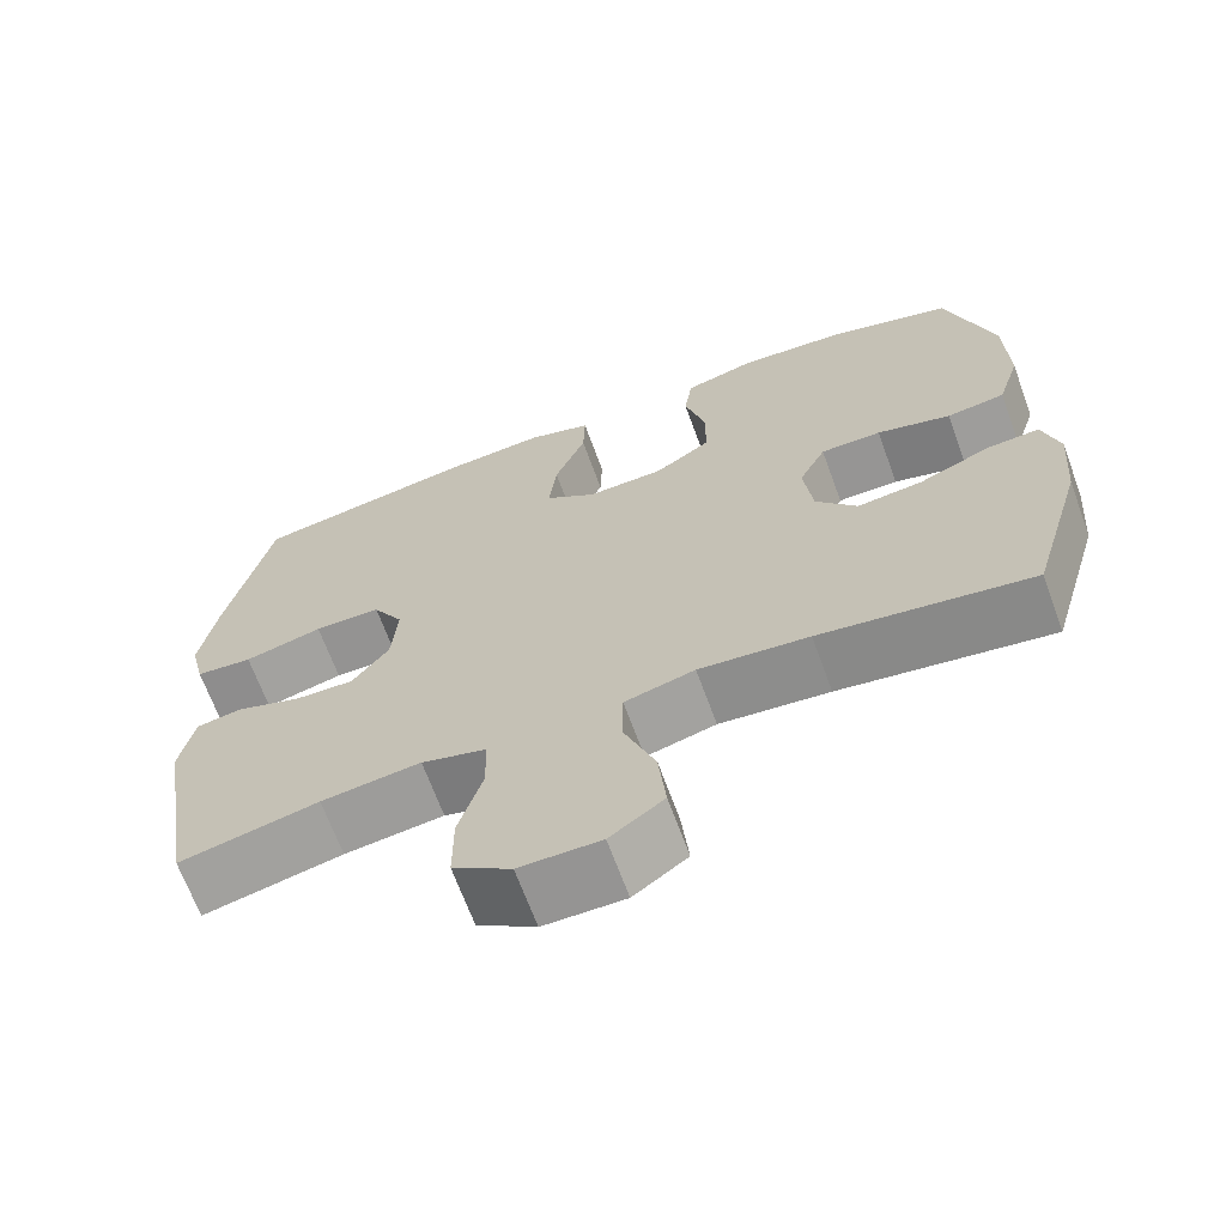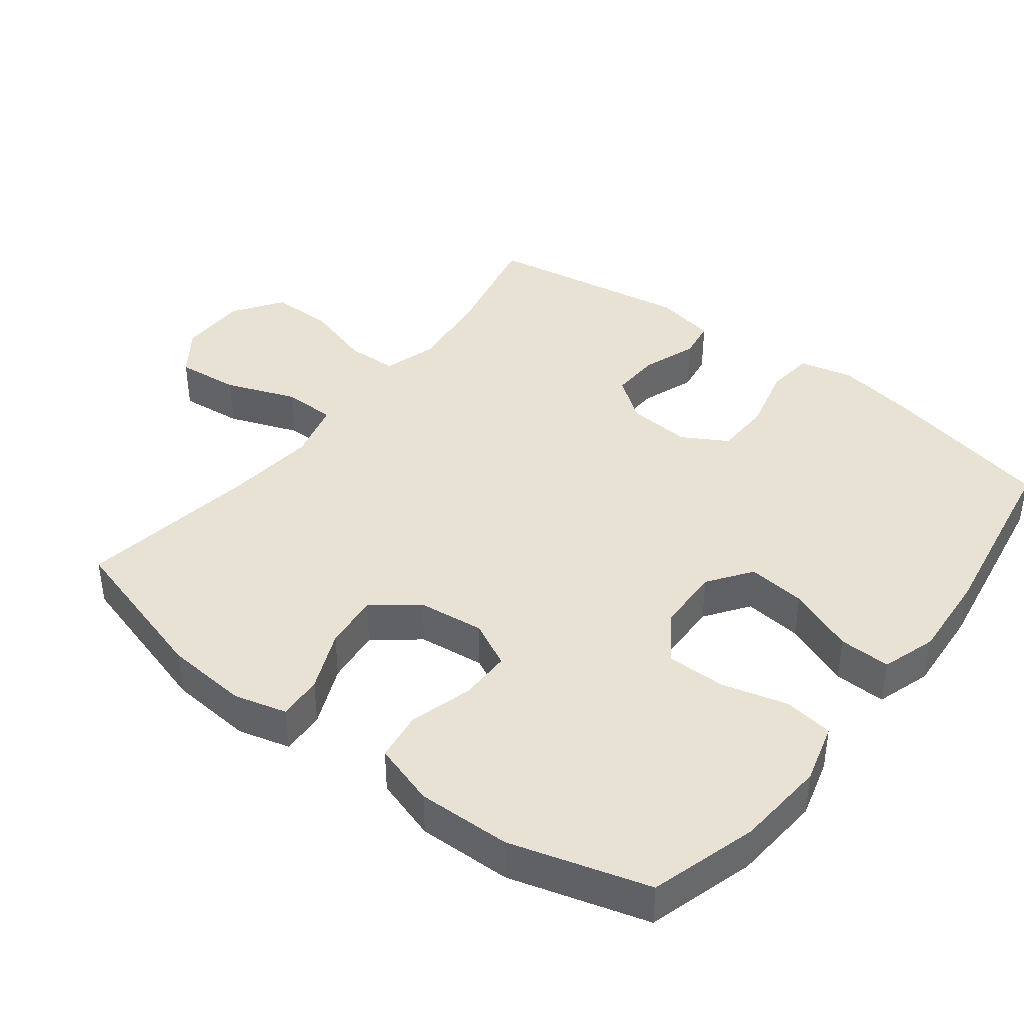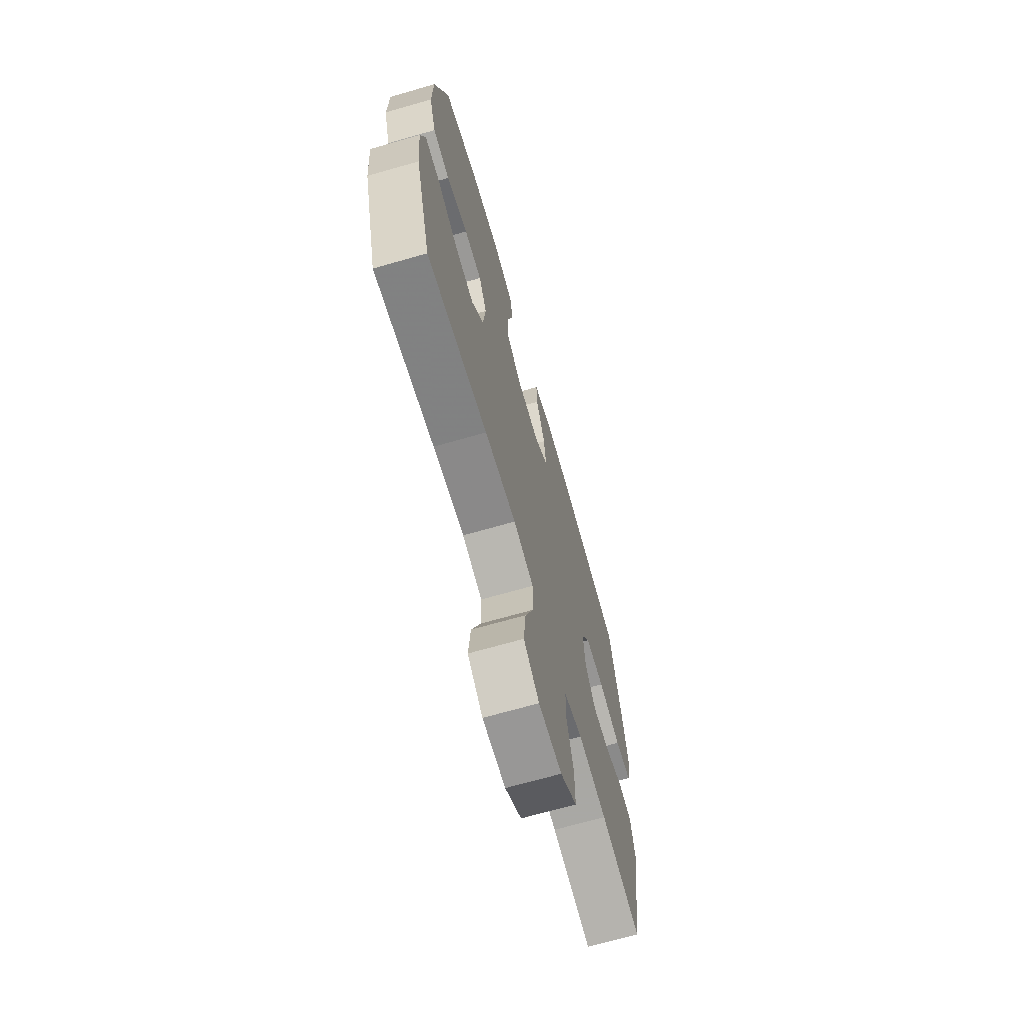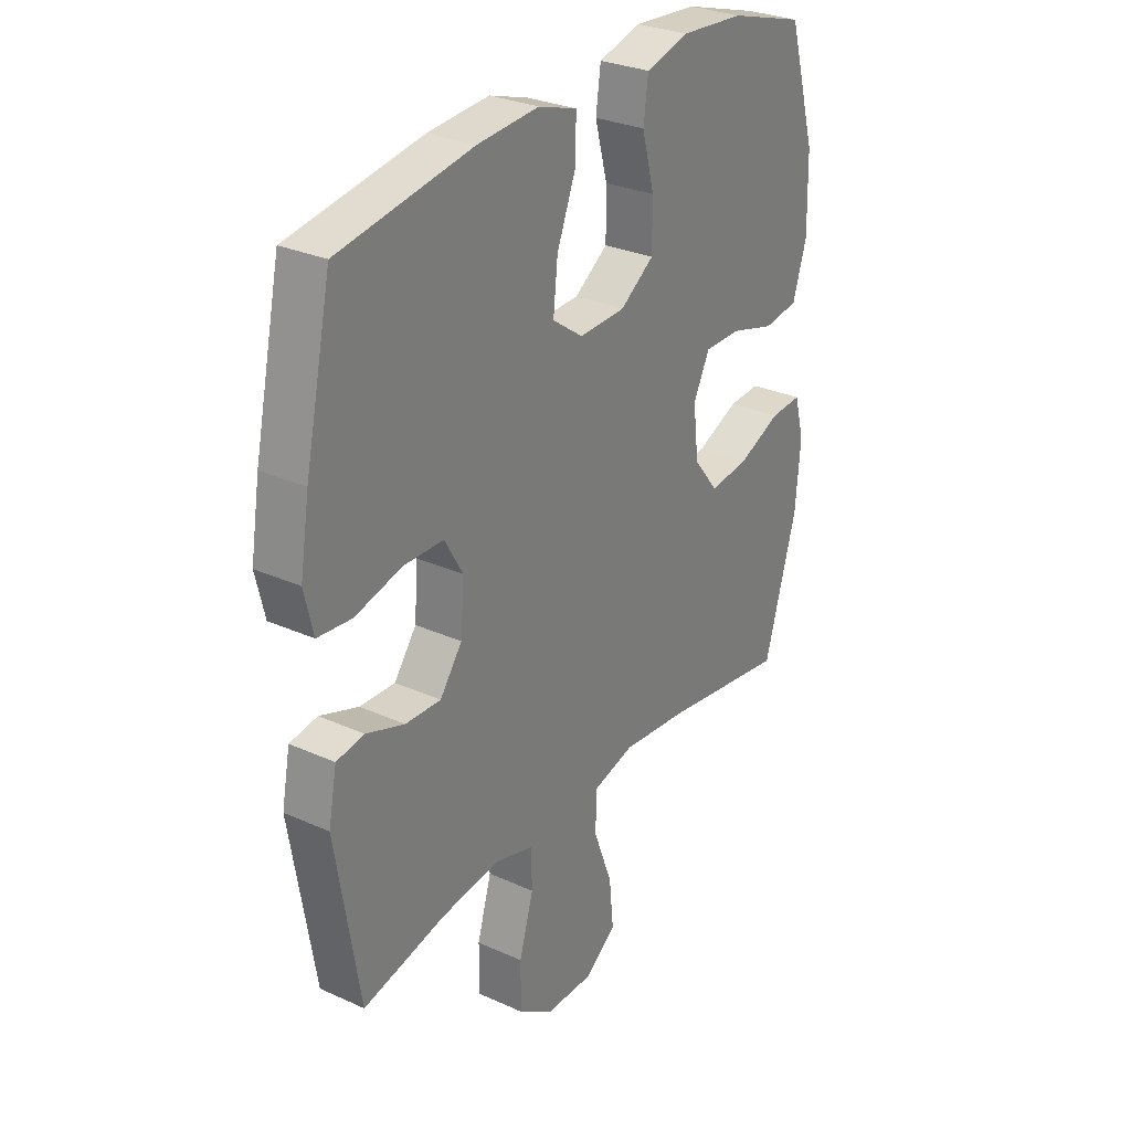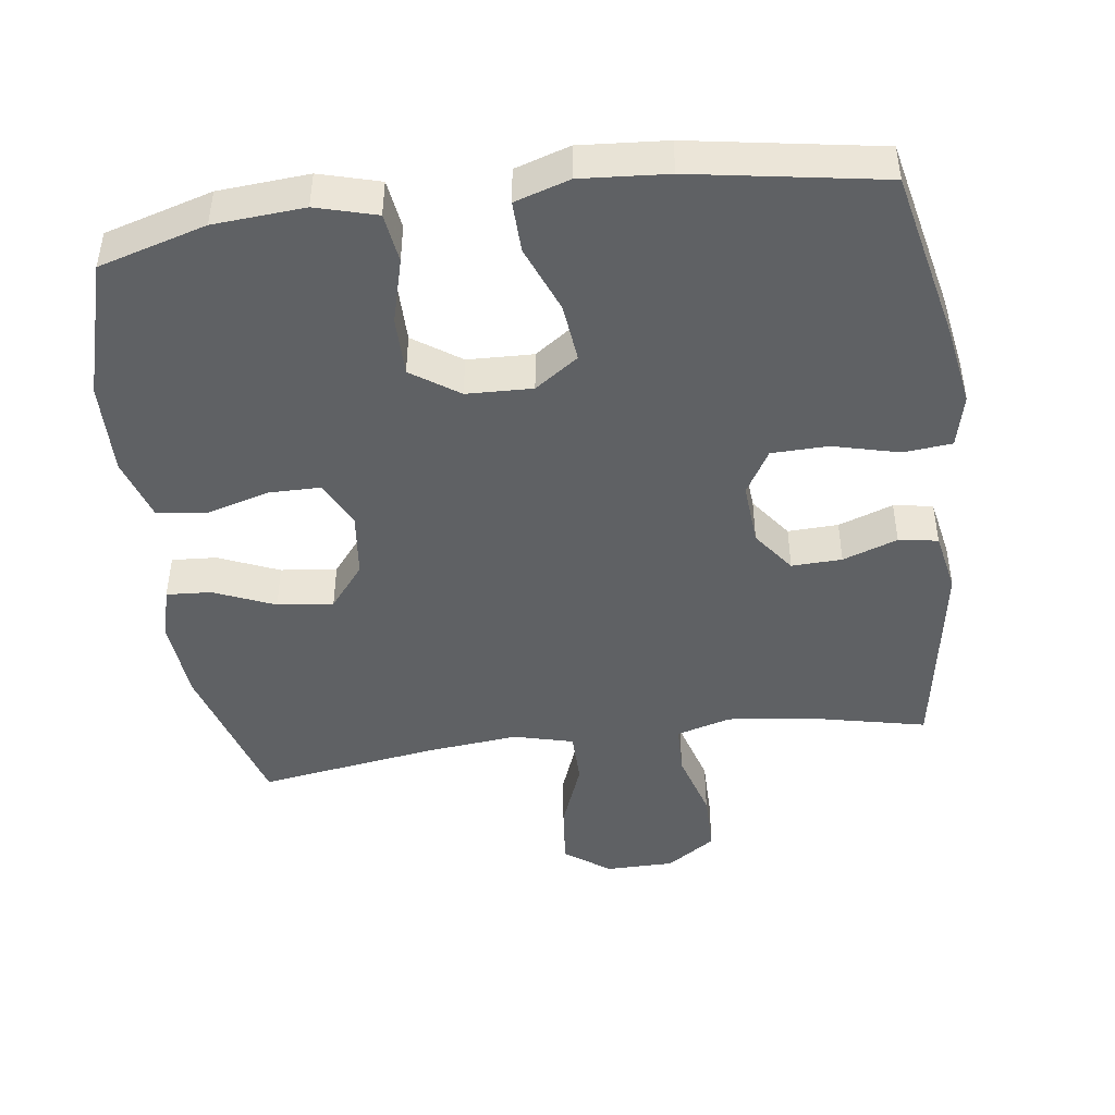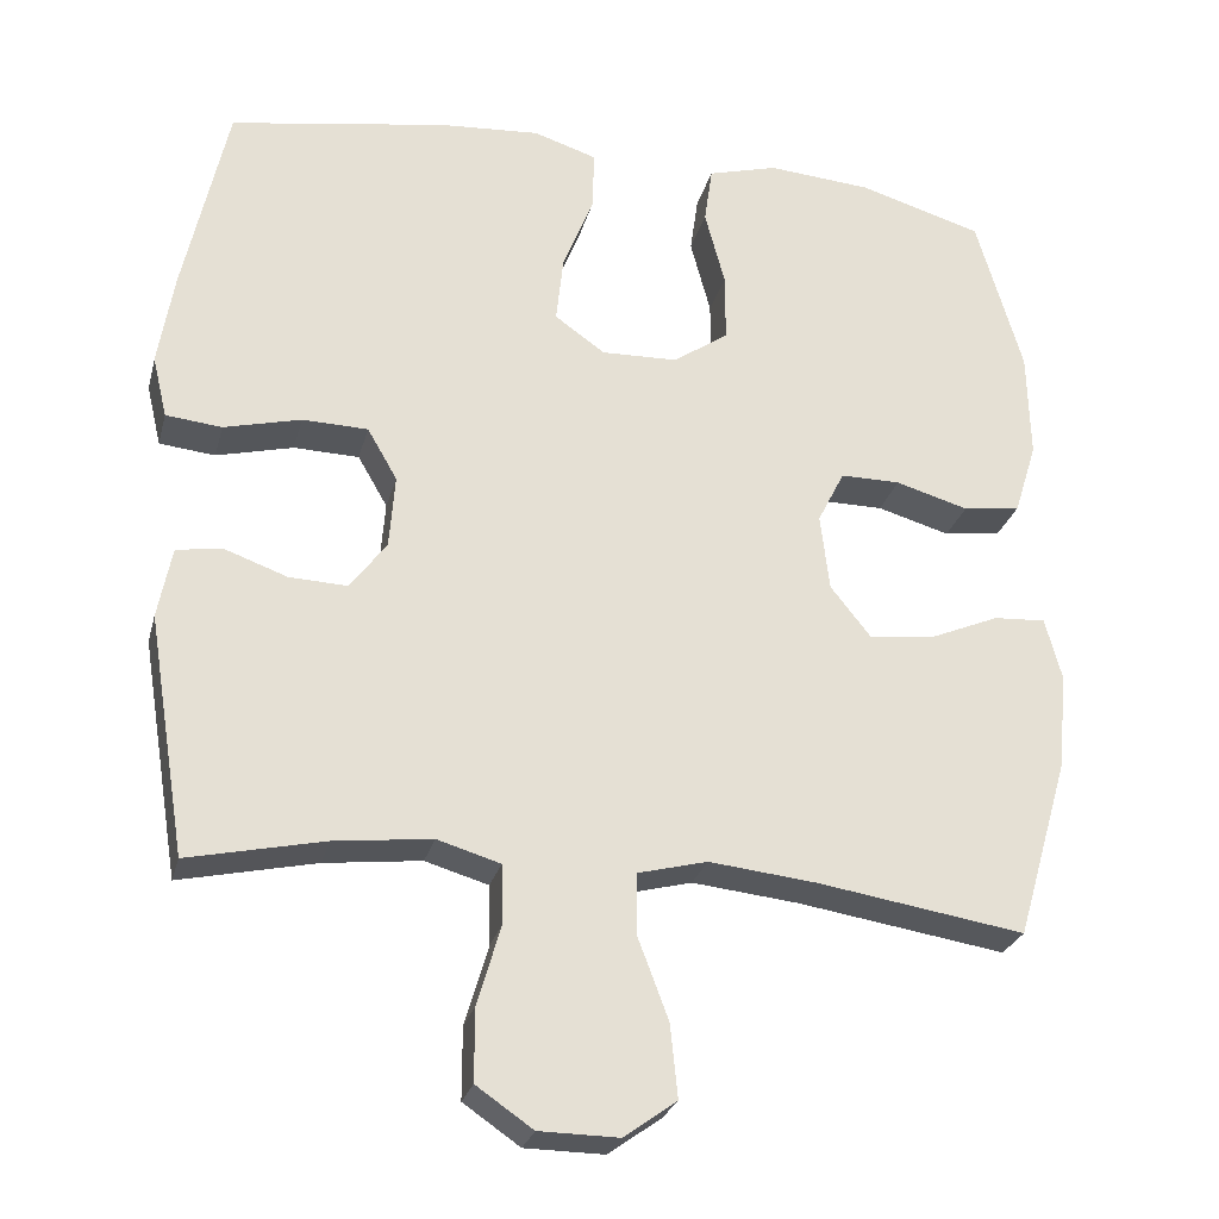
<metadata>
{"format":"obj","ext":"obj","renderer":"f3d","projection":"perspective","resolution":1024,"background":"white","views":[{"elev":-67.5,"azim":-159.9,"up":"+Z"},{"elev":40.8,"azim":-52.4,"up":"+Y"},{"elev":-68.9,"azim":-74.0,"up":"+Z"},{"elev":29.2,"azim":123.8,"up":"+Z"},{"elev":-45.5,"azim":7.6,"up":"+Y"},{"elev":-26.6,"azim":166.0,"up":"+Z"}]}
</metadata>
<code>
v -0.5 0.07 -0.5
v -0.566 0.07 -0.273
v -0.576 0.07 -0.154
v -0.556 0.07 -0.079
v -0.492 0.07 -0.083
v -0.405 0.07 -0.12
v -0.325 0.07 -0.129
v -0.275 0.07 -0.066
v -0.264 0.07 0.029
v -0.297 0.07 0.095
v -0.371 0.07 0.095
v -0.461 0.07 0.069
v -0.532 0.07 0.079
v -0.56 0.07 0.169
v -0.557 0.07 0.303
v -0.5 0.07 0.5
v -0.347 0.07 0.545
v -0.218 0.07 0.555
v -0.132 0.07 0.531
v -0.122 0.07 0.46
v -0.147 0.07 0.366
v -0.147 0.07 0.281
v -0.079 0.07 0.234
v 0.015 0.07 0.231
v 0.077 0.07 0.275
v 0.068 0.07 0.359
v 0.03 0.07 0.455
v 0.028 0.07 0.529
v 0.106 0.07 0.554
v 0.23 0.07 0.545
v 0.5 0.07 0.5
v 0.554 0.07 0.253
v 0.573 0.07 0.138
v 0.555 0.07 0.062
v 0.486 0.07 0.055
v 0.391 0.07 0.079
v 0.31 0.07 0.077
v 0.273 0.07 0.013
v 0.28 0.07 -0.078
v 0.325 0.07 -0.139
v 0.397 0.07 -0.136
v 0.475 0.07 -0.108
v 0.531 0.07 -0.117
v 0.548 0.07 -0.205
v 0.5 0.07 -0.5
v 0.332 0.07 -0.463
v 0.212 0.07 -0.449
v 0.134 0.07 -0.472
v 0.132 0.07 -0.545
v 0.161 0.07 -0.644
v 0.161 0.07 -0.733
v 0.091 0.07 -0.781
v -0.007 0.07 -0.782
v -0.072 0.07 -0.735
v -0.063 0.07 -0.645
v -0.025 0.07 -0.544
v -0.026 0.07 -0.468
v -0.111 0.07 -0.446
v -0.244 0.07 -0.46
v -0.5 0 -0.5
v -0.566 0 -0.273
v -0.576 0 -0.154
v -0.556 0 -0.079
v -0.492 0 -0.083
v -0.405 0 -0.12
v -0.325 0 -0.129
v -0.275 0 -0.066
v -0.264 0 0.029
v -0.297 0 0.095
v -0.371 0 0.095
v -0.461 0 0.069
v -0.532 0 0.079
v -0.56 0 0.169
v -0.557 0 0.303
v -0.5 0 0.5
v -0.347 0 0.545
v -0.218 0 0.555
v -0.132 0 0.531
v -0.122 0 0.46
v -0.147 0 0.366
v -0.147 0 0.281
v -0.079 0 0.234
v 0.015 0 0.231
v 0.077 0 0.275
v 0.068 0 0.359
v 0.03 0 0.455
v 0.028 0 0.529
v 0.106 0 0.554
v 0.23 0 0.545
v 0.5 0 0.5
v 0.554 0 0.253
v 0.573 0 0.138
v 0.555 0 0.062
v 0.486 0 0.055
v 0.391 0 0.079
v 0.31 0 0.077
v 0.273 0 0.013
v 0.28 0 -0.078
v 0.325 0 -0.139
v 0.397 0 -0.136
v 0.475 0 -0.108
v 0.531 0 -0.117
v 0.548 0 -0.205
v 0.5 0 -0.5
v 0.332 0 -0.463
v 0.212 0 -0.449
v 0.134 0 -0.472
v 0.132 0 -0.545
v 0.161 0 -0.644
v 0.161 0 -0.733
v 0.091 0 -0.781
v -0.007 0 -0.782
v -0.072 0 -0.735
v -0.063 0 -0.645
v -0.025 0 -0.544
v -0.026 0 -0.468
v -0.111 0 -0.446
v -0.244 0 -0.46
f 54 55 56
f 53 54 56
f 52 53 56
f 51 52 56
f 50 51 56
f 49 50 56
f 48 49 56 57
f 47 48 57 58
f 44 45 46
f 43 44 46
f 42 43 46
f 41 42 46
f 40 41 46 47
f 39 40 47 58
f 34 35 36
f 33 34 36
f 32 33 36
f 31 32 36
f 30 31 36
f 29 30 36
f 28 29 36
f 27 28 36
f 26 27 36
f 25 26 36 37
f 24 25 37 38
f 19 20 21
f 18 19 21
f 17 18 21
f 16 17 21
f 15 16 21
f 14 15 21
f 13 14 21
f 12 13 21
f 11 12 21
f 10 11 21 22
f 9 10 22 23
f 4 5 6
f 3 4 6
f 2 3 6
f 1 2 6
f 59 1 6
f 59 6 7
f 39 58 59
f 38 39 59
f 24 38 59
f 23 24 59
f 9 23 59
f 8 9 59
f 7 8 59
f 115 114 113
f 115 113 112
f 115 112 111
f 115 111 110
f 115 110 109
f 115 109 108
f 116 115 108 107
f 117 116 107 106
f 105 104 103
f 105 103 102
f 105 102 101
f 105 101 100
f 106 105 100 99
f 117 106 99 98
f 95 94 93
f 95 93 92
f 95 92 91
f 95 91 90
f 95 90 89
f 95 89 88
f 95 88 87
f 95 87 86
f 95 86 85
f 96 95 85 84
f 97 96 84 83
f 80 79 78
f 80 78 77
f 80 77 76
f 80 76 75
f 80 75 74
f 80 74 73
f 80 73 72
f 80 72 71
f 80 71 70
f 81 80 70 69
f 82 81 69 68
f 65 64 63
f 65 63 62
f 65 62 61
f 65 61 60
f 65 60 118
f 66 65 118
f 118 117 98
f 118 98 97
f 118 97 83
f 118 83 82
f 118 82 68
f 118 68 67
f 118 67 66
f 1 60 61 2
f 2 61 62 3
f 3 62 63 4
f 4 63 64 5
f 5 64 65 6
f 6 65 66 7
f 7 66 67 8
f 8 67 68 9
f 9 68 69 10
f 10 69 70 11
f 11 70 71 12
f 12 71 72 13
f 13 72 73 14
f 14 73 74 15
f 15 74 75 16
f 16 75 76 17
f 17 76 77 18
f 18 77 78 19
f 19 78 79 20
f 20 79 80 21
f 21 80 81 22
f 22 81 82 23
f 23 82 83 24
f 24 83 84 25
f 25 84 85 26
f 26 85 86 27
f 27 86 87 28
f 28 87 88 29
f 29 88 89 30
f 30 89 90 31
f 31 90 91 32
f 32 91 92 33
f 33 92 93 34
f 34 93 94 35
f 35 94 95 36
f 36 95 96 37
f 37 96 97 38
f 38 97 98 39
f 39 98 99 40
f 40 99 100 41
f 41 100 101 42
f 42 101 102 43
f 43 102 103 44
f 44 103 104 45
f 45 104 105 46
f 46 105 106 47
f 47 106 107 48
f 48 107 108 49
f 49 108 109 50
f 50 109 110 51
f 51 110 111 52
f 52 111 112 53
f 53 112 113 54
f 54 113 114 55
f 55 114 115 56
f 56 115 116 57
f 57 116 117 58
f 58 117 118 59
f 59 118 60 1

</code>
